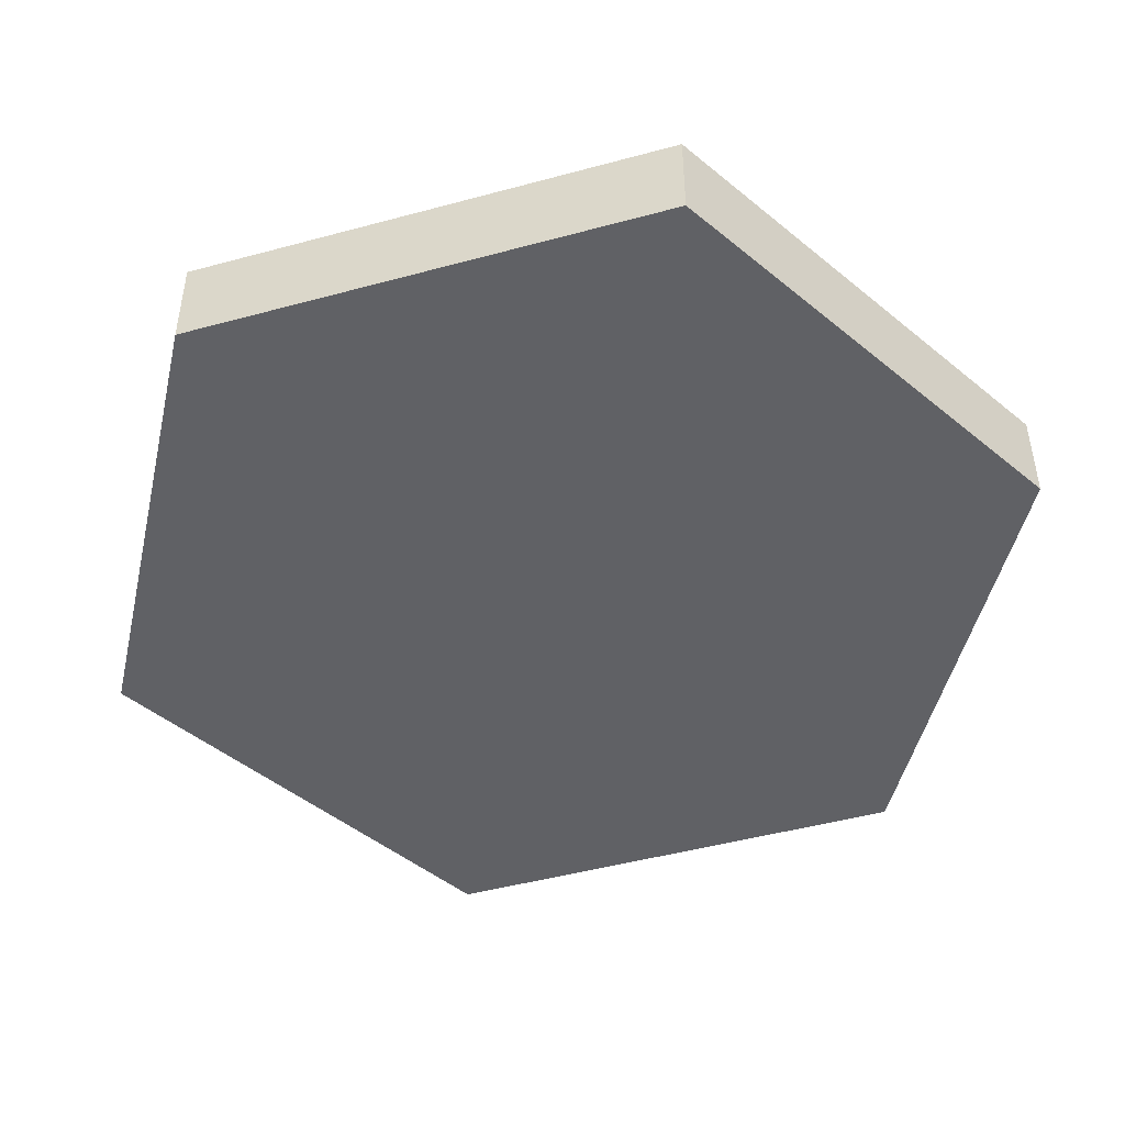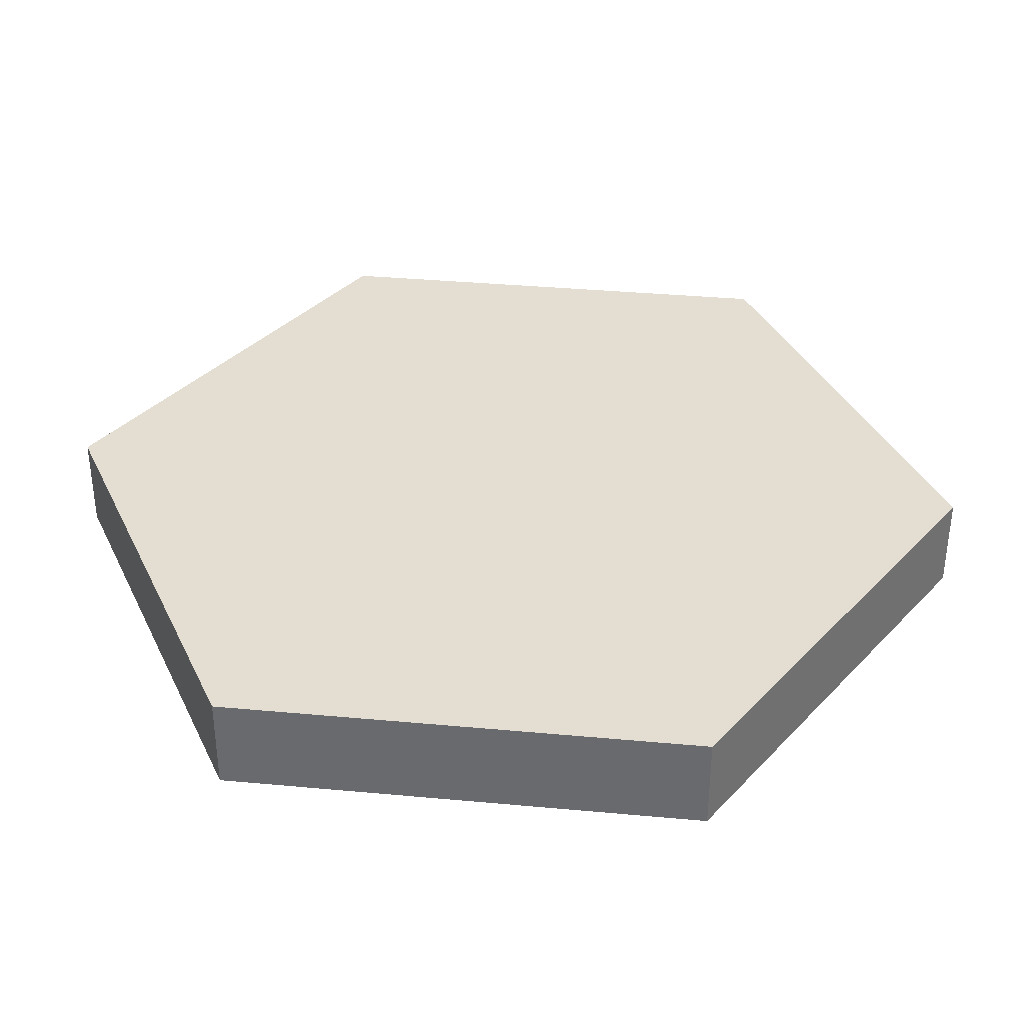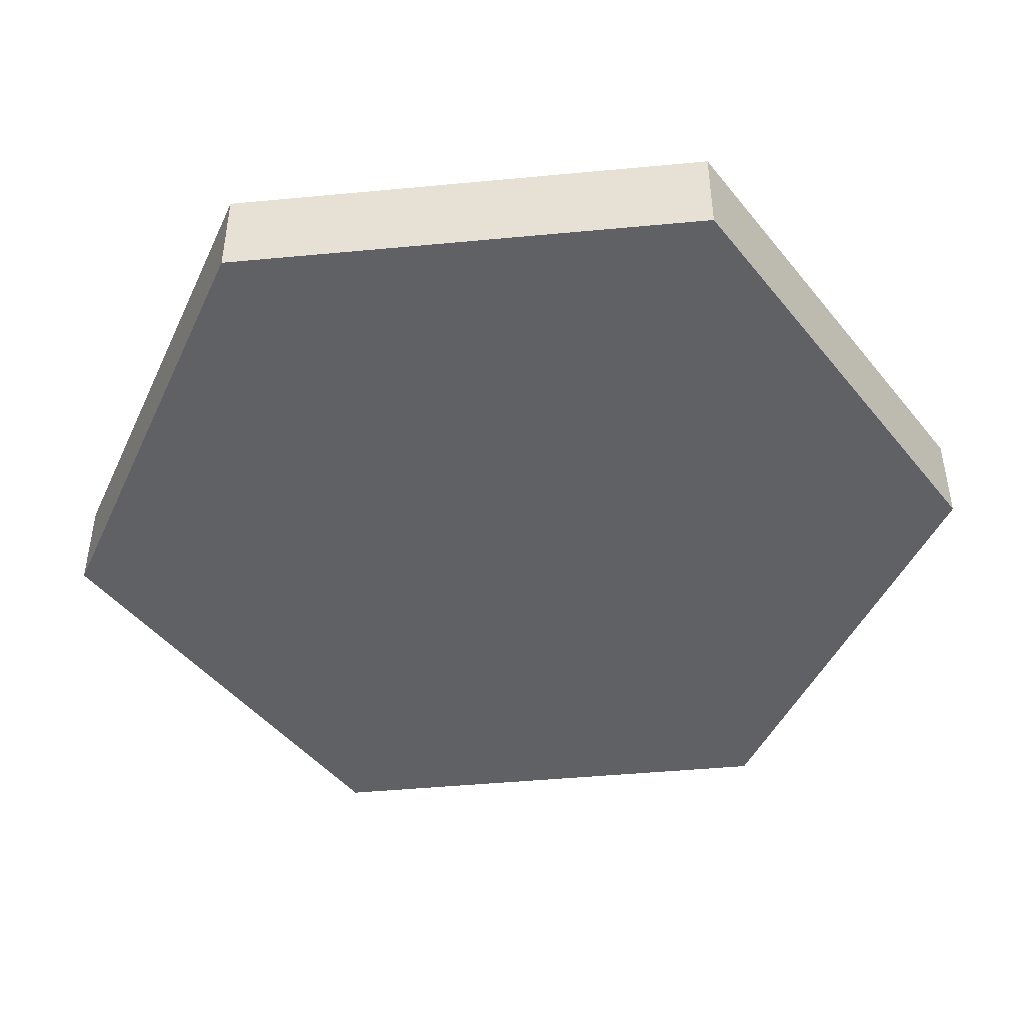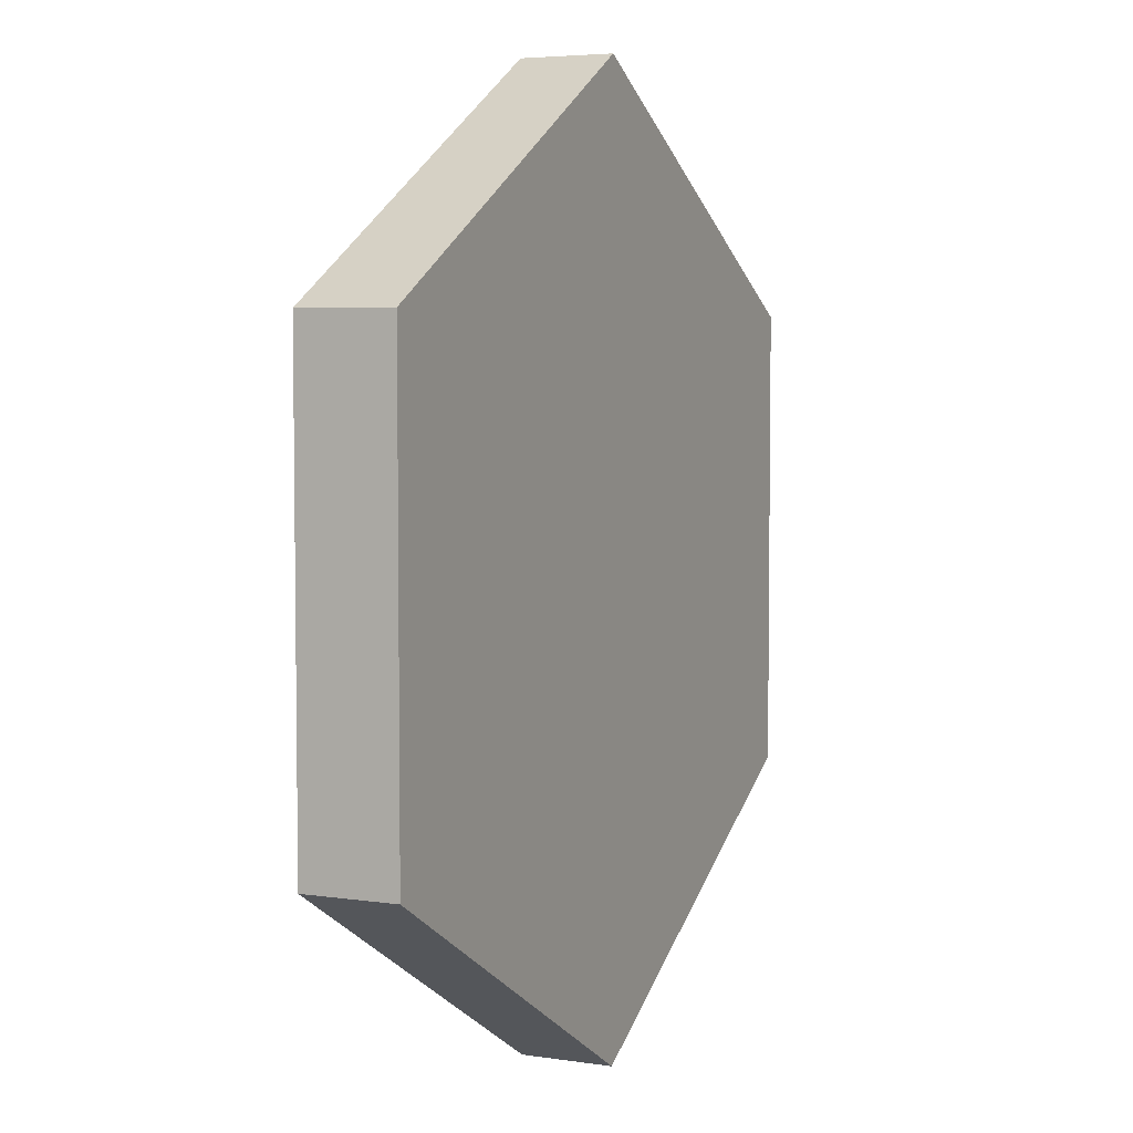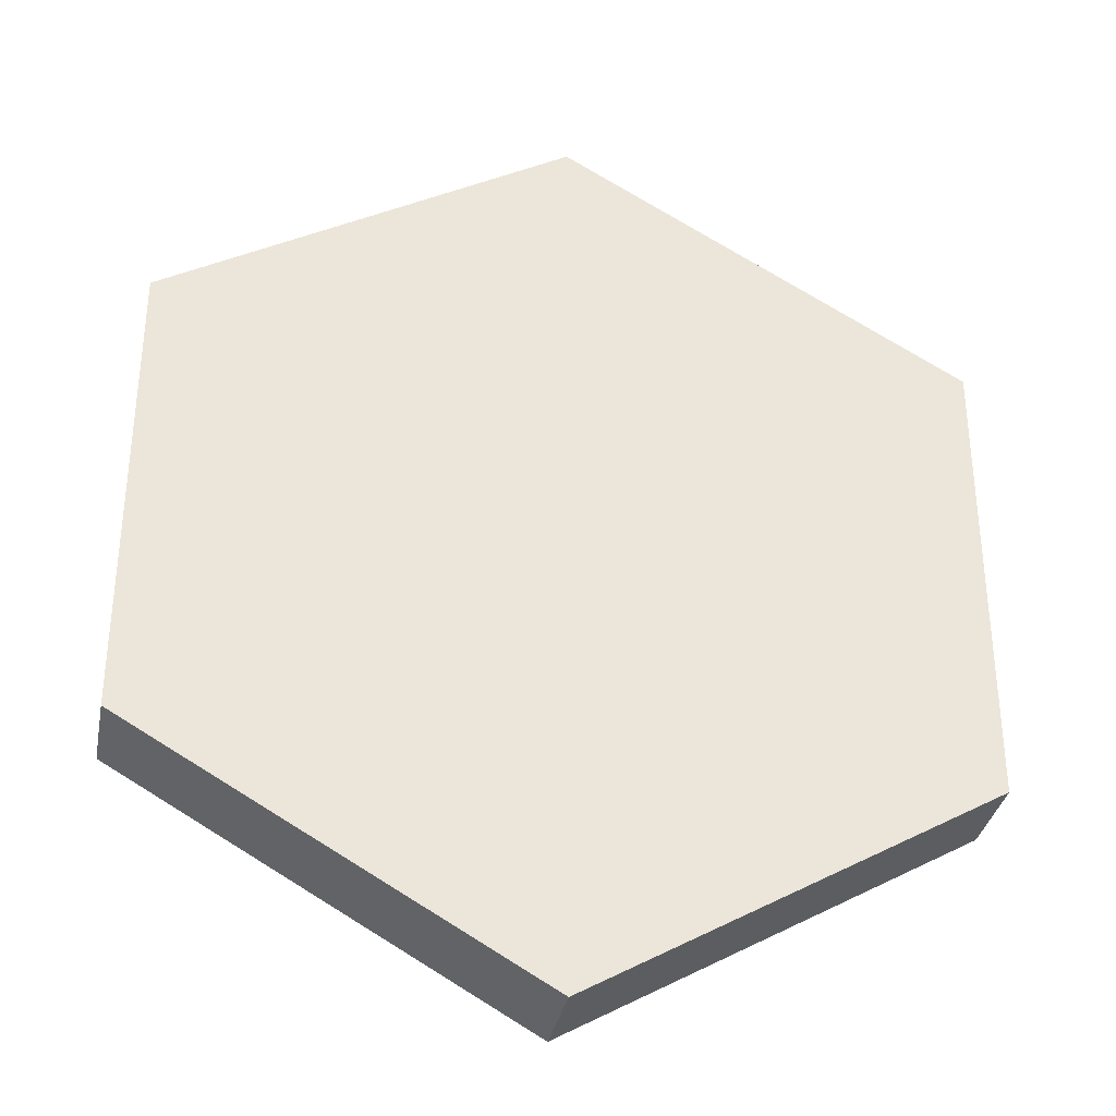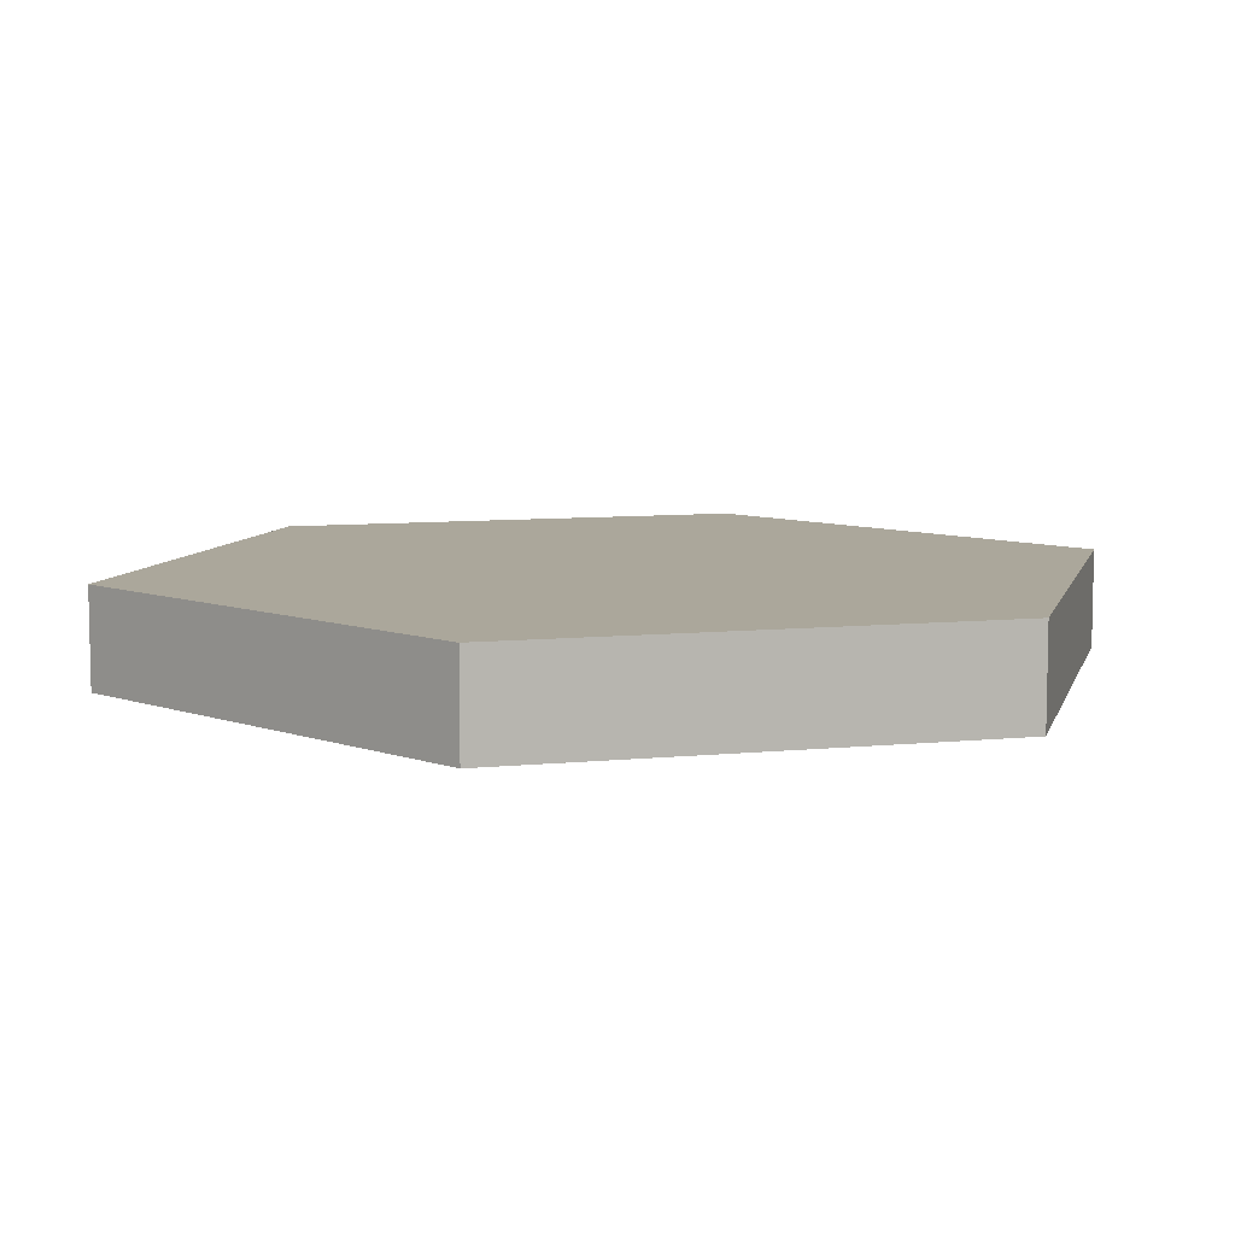
<metadata>
{"format":"obj","ext":"obj","renderer":"f3d","projection":"perspective","resolution":1024,"background":"white","views":[{"elev":-47.1,"azim":-72.9,"up":"+Y"},{"elev":36.0,"azim":156.9,"up":"+Y"},{"elev":-45.6,"azim":156.2,"up":"+Y"},{"elev":4.9,"azim":115.3,"up":"+Z"},{"elev":-34.0,"azim":-10.9,"up":"+Z"},{"elev":8.2,"azim":-45.7,"up":"+Y"}]}
</metadata>
<code>
o Circle
v 0 0 -0.075
v -0.06495 0 -0.0375
v -0.06495 0 0.0375
v 0 0 0.075
v 0.06495 0 0.0375
v 0.06495 0 -0.0375
v 0 0.015 -0.075
v -0.06495 0.015 -0.0375
v -0.06495 0.015 0.0375
v 0 0.015 0.075
v 0.06495 0.015 0.0375
v 0.06495 0.015 -0.0375
f 2 1 6 5 4 3
f 8 9 10 11 12 7
f 6 1 7 12
f 4 5 11 10
f 2 3 9 8
f 5 6 12 11
f 3 4 10 9
f 1 2 8 7

</code>
